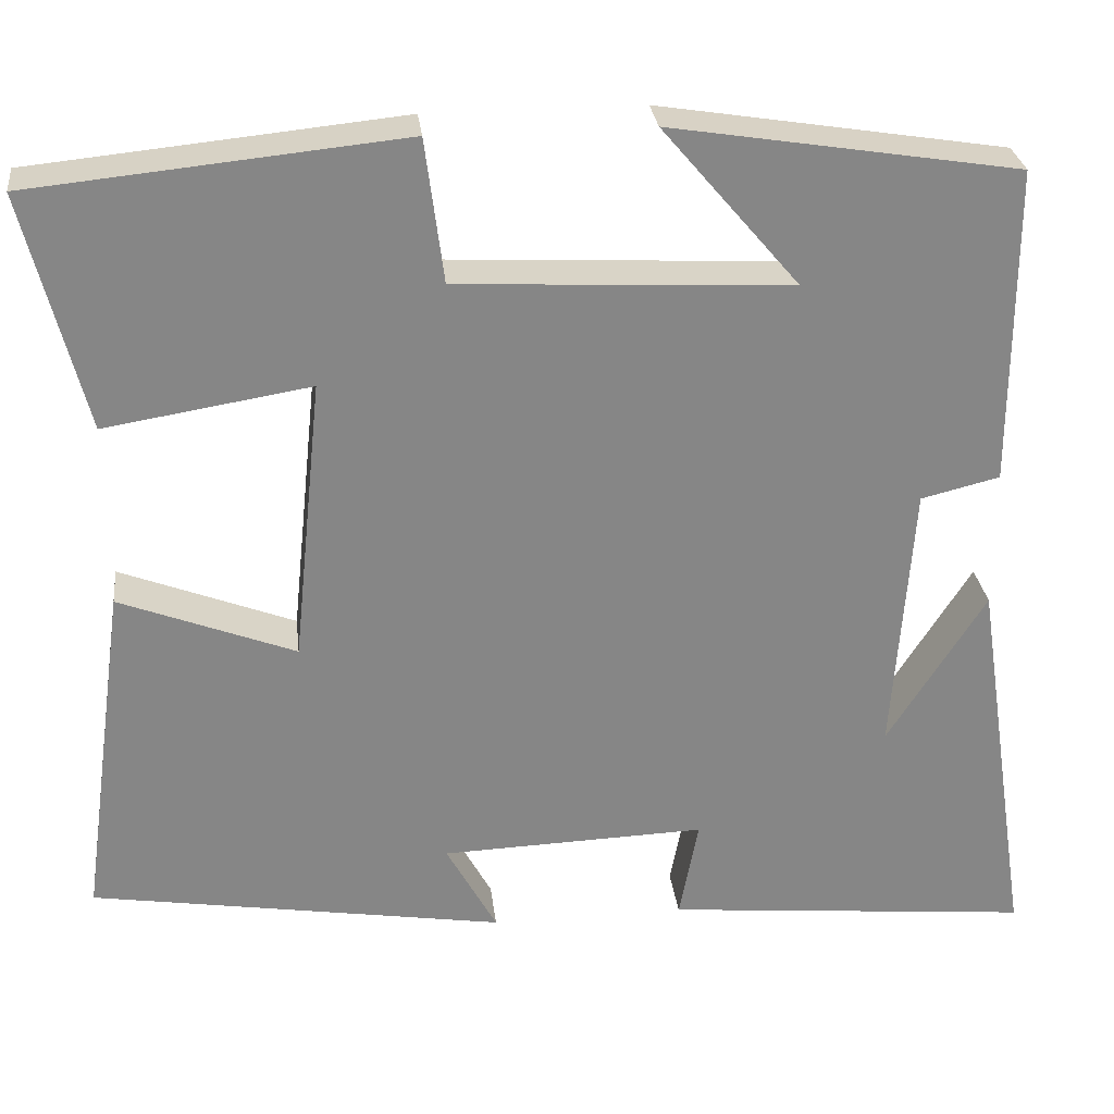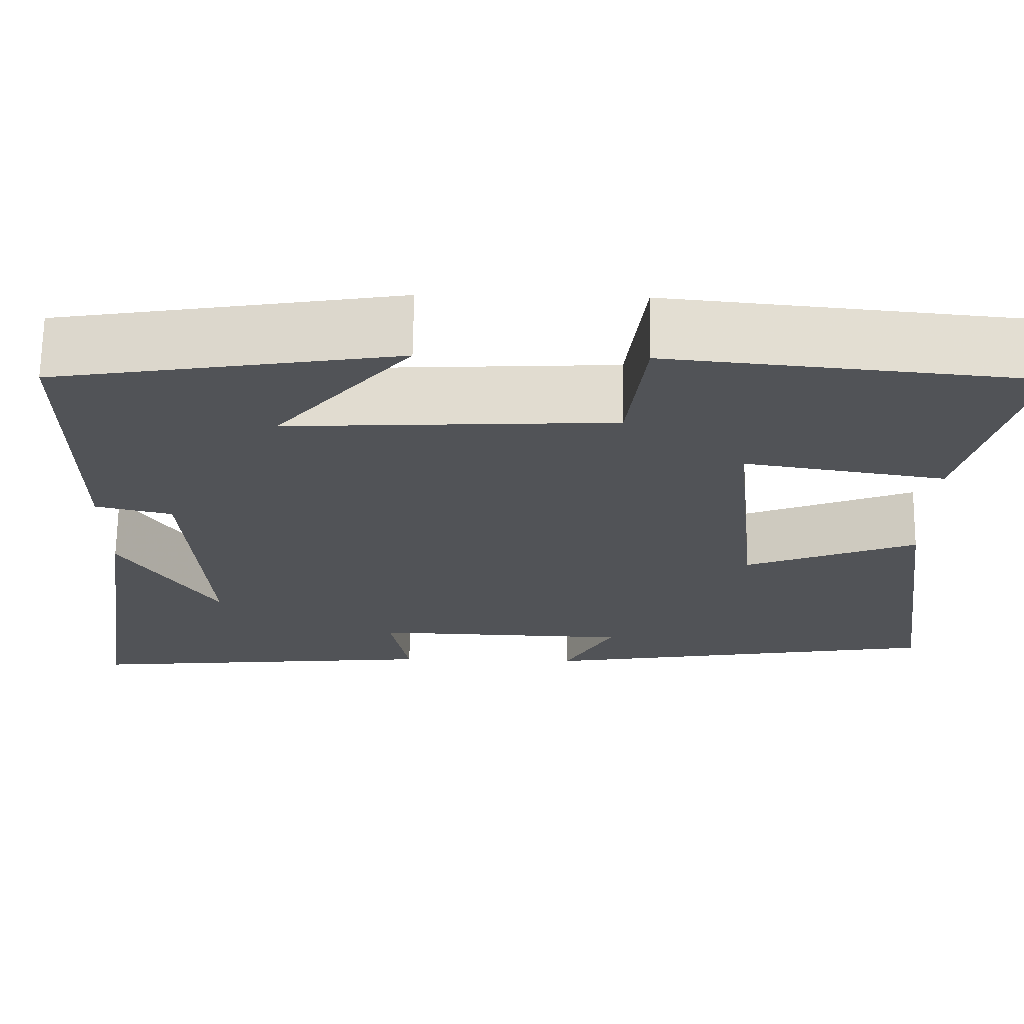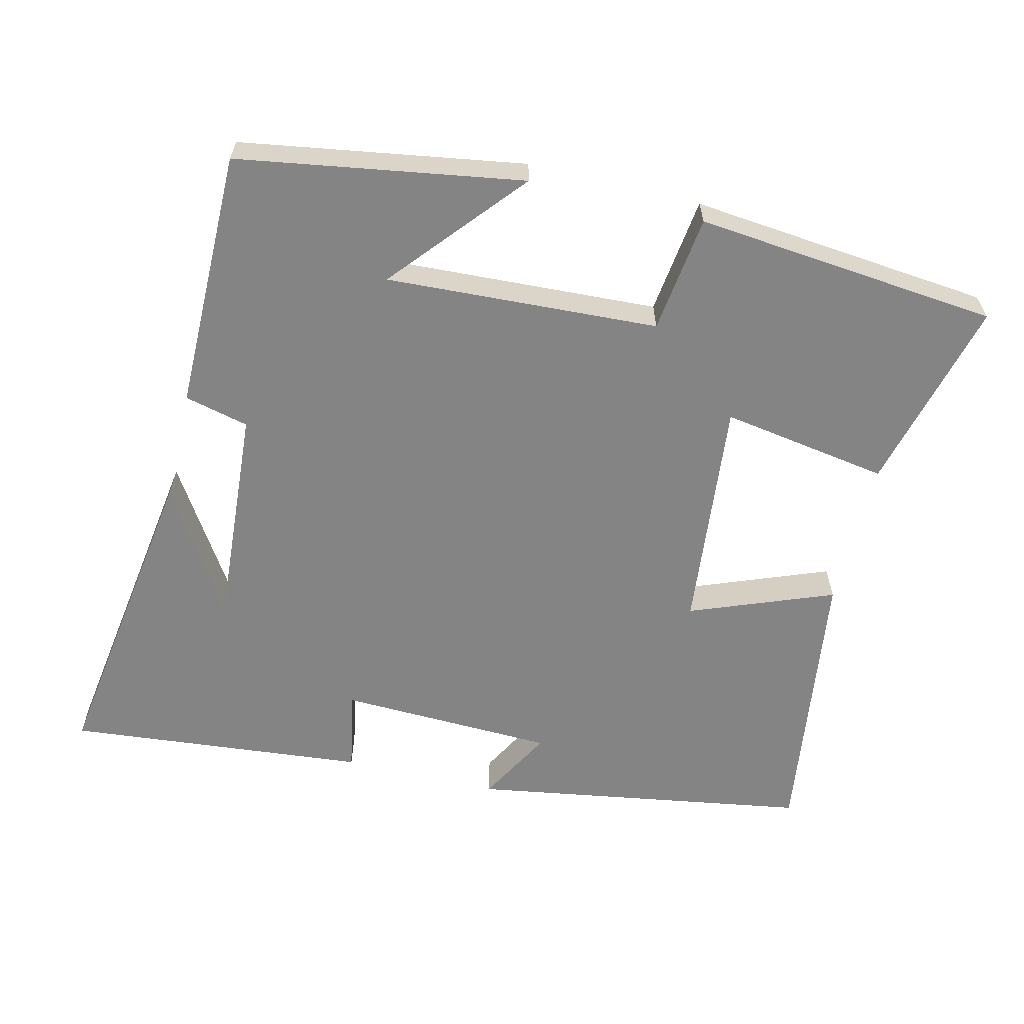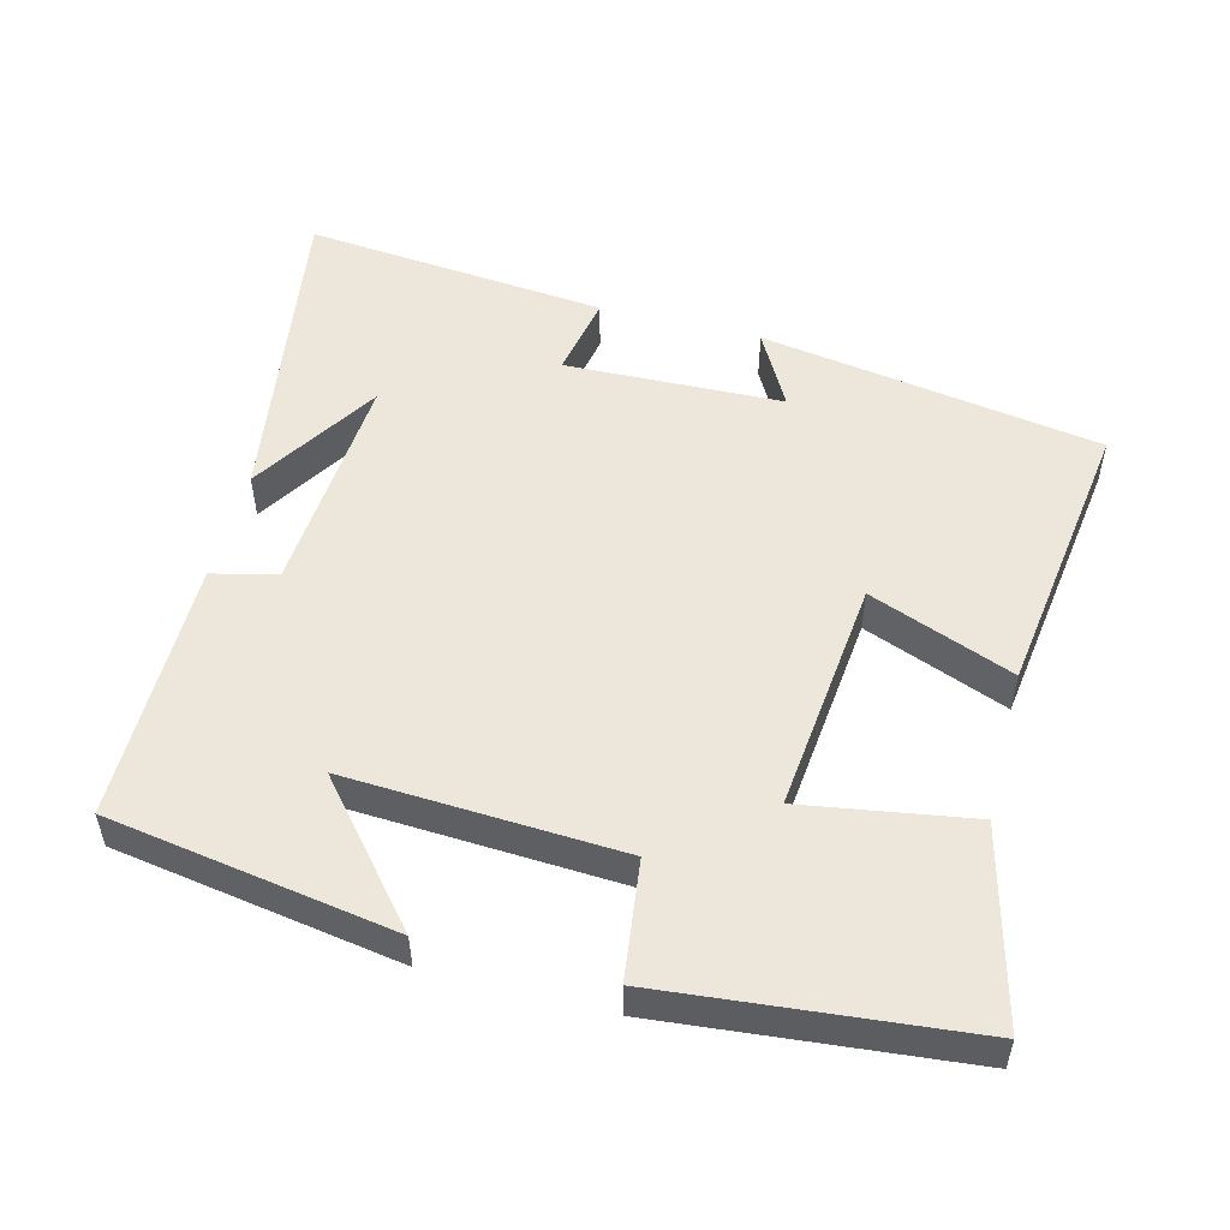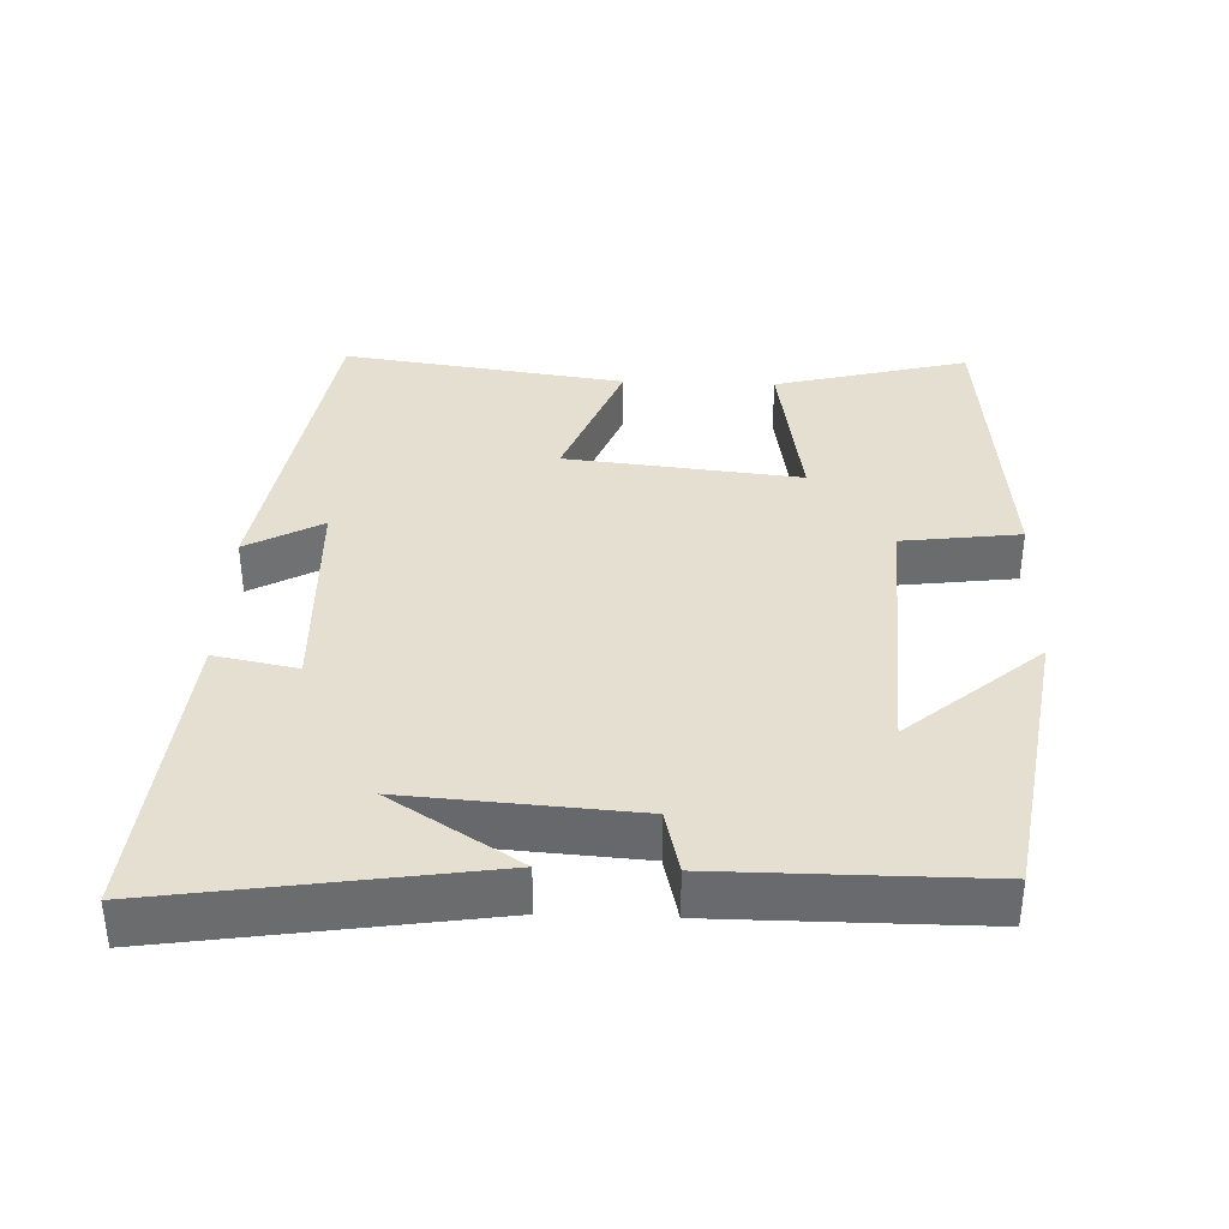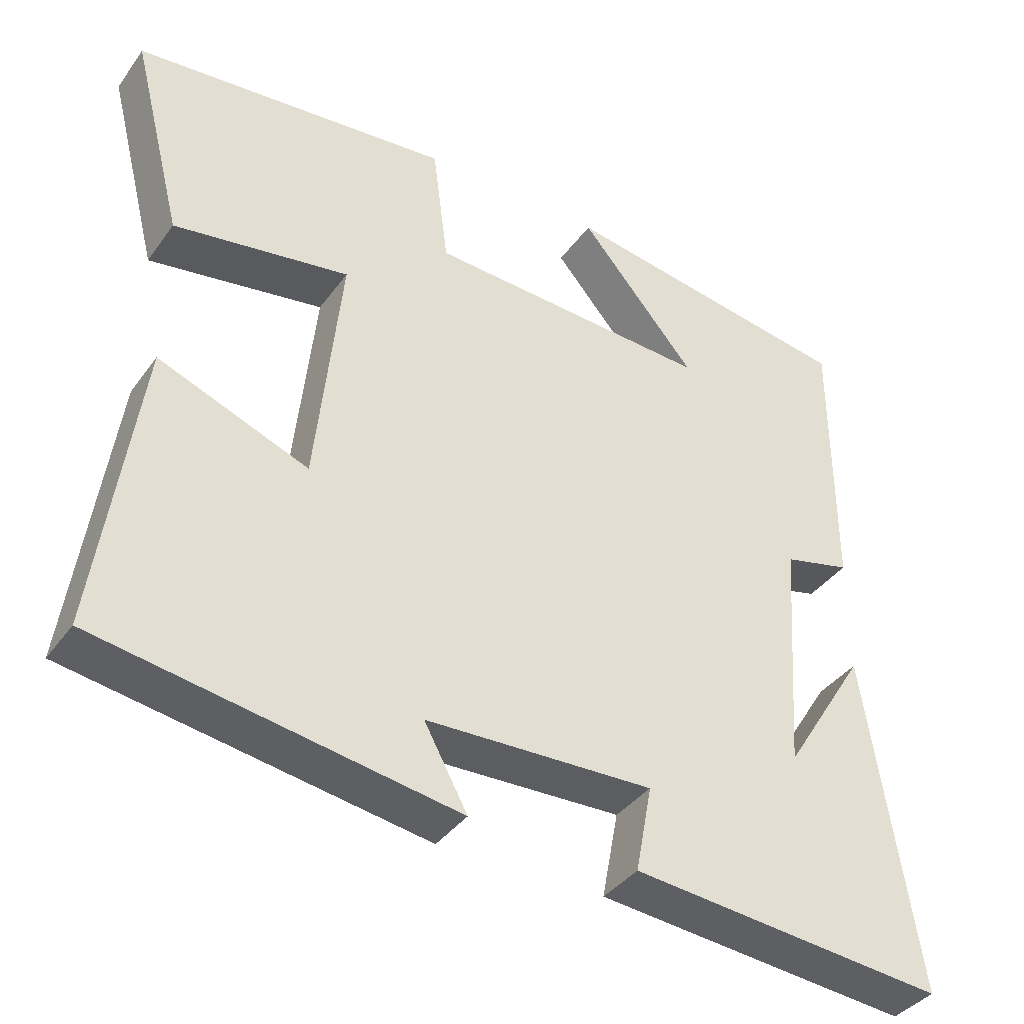
<metadata>
{"format":"obj","ext":"obj","renderer":"f3d","projection":"perspective","resolution":1024,"background":"white","views":[{"elev":28.4,"azim":173.3,"up":"+Z"},{"elev":68.2,"azim":0.7,"up":"+Z"},{"elev":-61.3,"azim":-13.6,"up":"+Y"},{"elev":52.3,"azim":14.5,"up":"+Y"},{"elev":36.8,"azim":-87.9,"up":"+Y"},{"elev":-38.3,"azim":148.2,"up":"+Z"}]}
</metadata>
<code>
v -0.5 0.07 0.436
v -0.102 0.07 0.5
v -0.259 0.07 0.315
v 0.123 0.07 0.335
v 0.144 0.07 0.5
v 0.569 0.07 0.458
v 0.5 0.07 0.186
v 0.265 0.07 0.224
v 0.299 0.07 -0.104
v 0.5 0.07 -0.026
v 0.555 0.07 -0.423
v 0.079 0.07 -0.5
v 0.137 0.07 -0.394
v -0.167 0.07 -0.384
v -0.145 0.07 -0.5
v -0.568 0.07 -0.54
v -0.5 0.07 -0.09
v -0.388 0.07 -0.268
v -0.41 0.07 0.048
v -0.5 0.07 0.07
v -0.5 0 0.436
v -0.102 0 0.5
v -0.259 0 0.315
v 0.123 0 0.335
v 0.144 0 0.5
v 0.569 0 0.458
v 0.5 0 0.186
v 0.265 0 0.224
v 0.299 0 -0.104
v 0.5 0 -0.026
v 0.555 0 -0.423
v 0.079 0 -0.5
v 0.137 0 -0.394
v -0.167 0 -0.384
v -0.145 0 -0.5
v -0.568 0 -0.54
v -0.5 0 -0.09
v -0.388 0 -0.268
v -0.41 0 0.048
v -0.5 0 0.07
f 19 20 1
f 16 17 18
f 14 15 16 18
f 13 14 18 19
f 11 12 13
f 10 11 13
f 9 10 13
f 8 9 13 19
f 6 7 8
f 5 6 8
f 4 5 8
f 3 4 8 19
f 1 2 3
f 1 3 19
f 21 40 39
f 38 37 36
f 38 36 35 34
f 39 38 34 33
f 33 32 31
f 33 31 30
f 33 30 29
f 39 33 29 28
f 28 27 26
f 28 26 25
f 28 25 24
f 39 28 24 23
f 23 22 21
f 39 23 21
f 1 21 22 2
f 2 22 23 3
f 3 23 24 4
f 4 24 25 5
f 5 25 26 6
f 6 26 27 7
f 7 27 28 8
f 8 28 29 9
f 9 29 30 10
f 10 30 31 11
f 11 31 32 12
f 12 32 33 13
f 13 33 34 14
f 14 34 35 15
f 15 35 36 16
f 16 36 37 17
f 17 37 38 18
f 18 38 39 19
f 19 39 40 20
f 20 40 21 1

</code>
